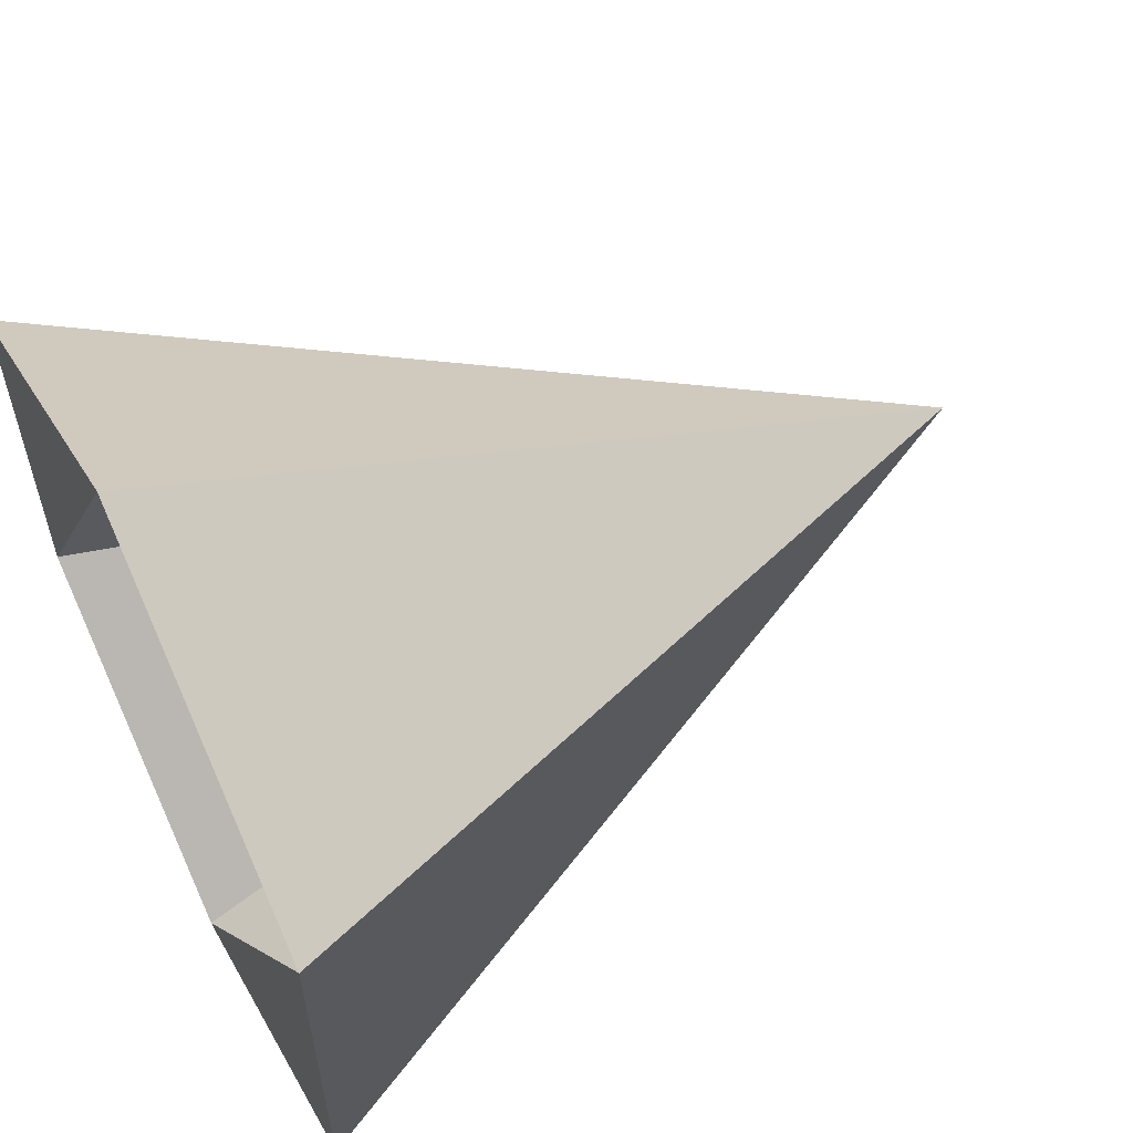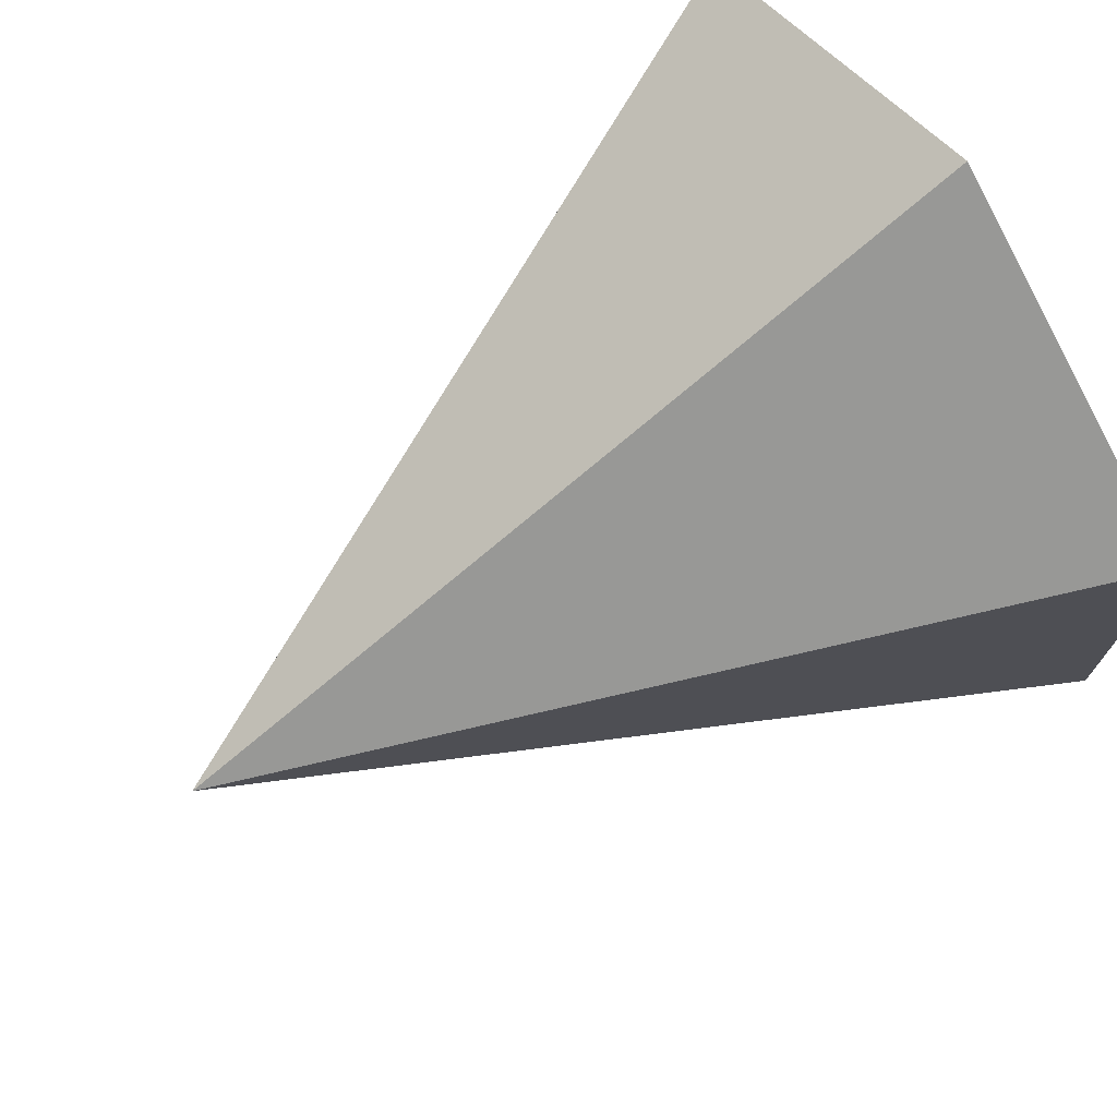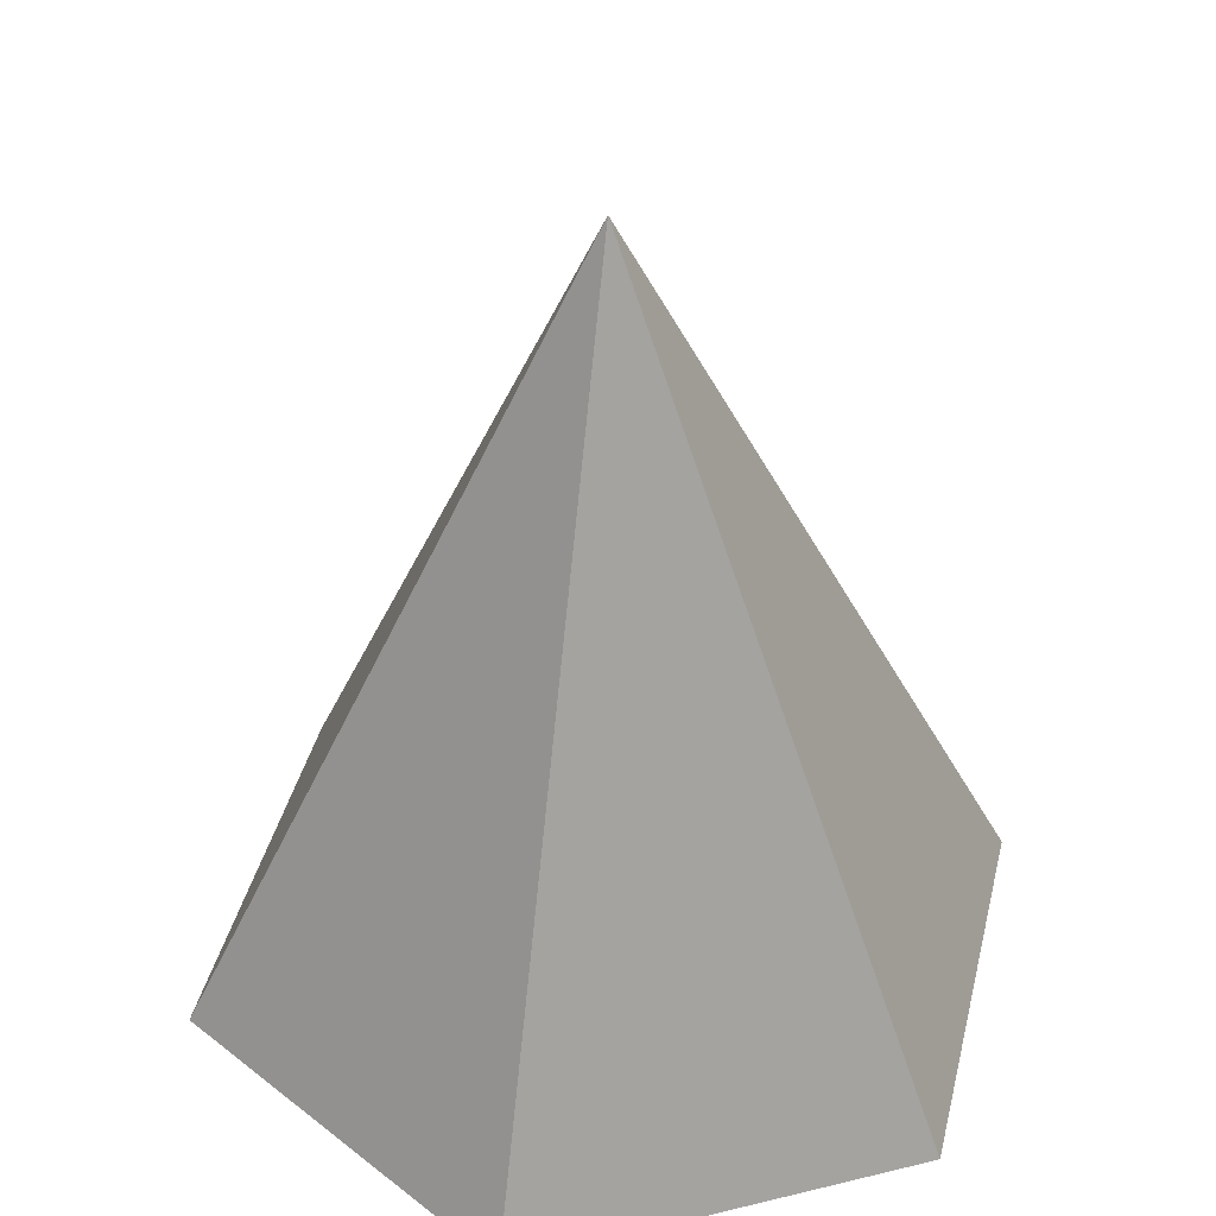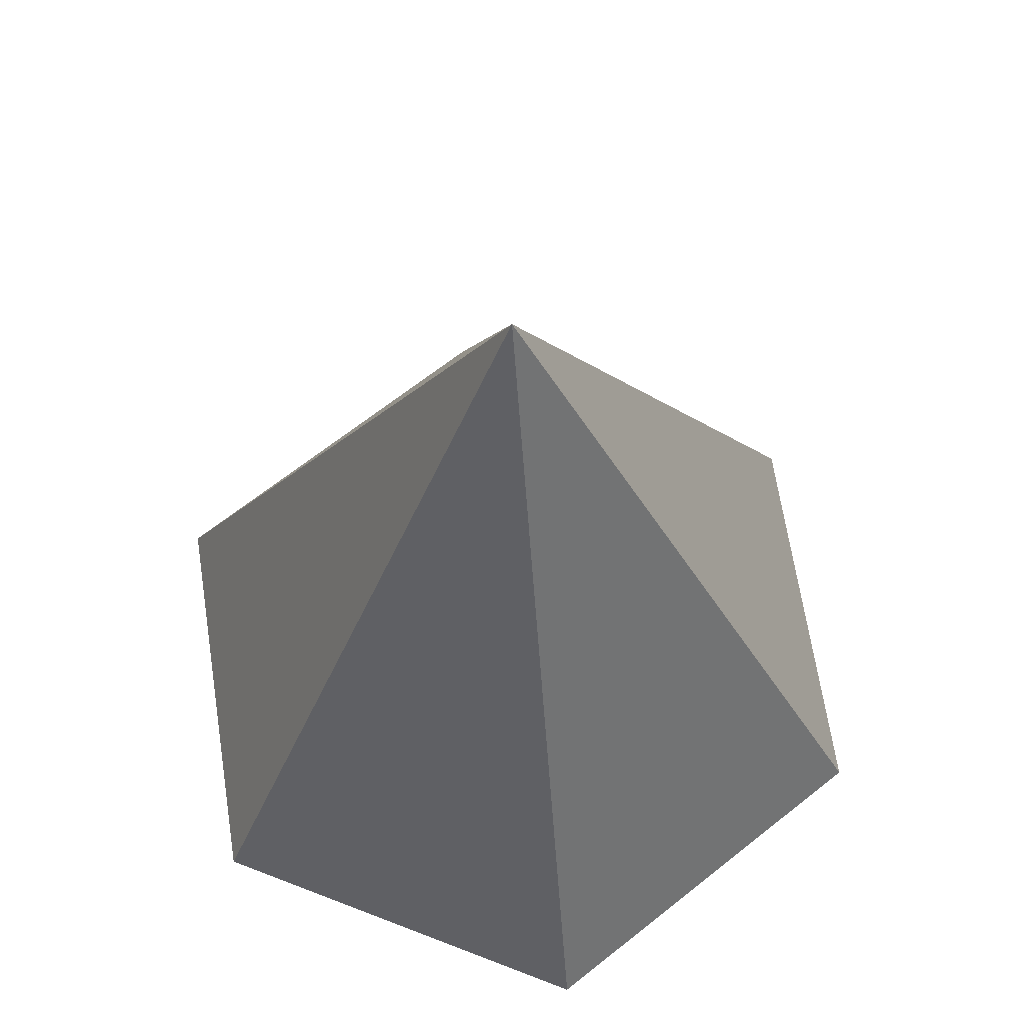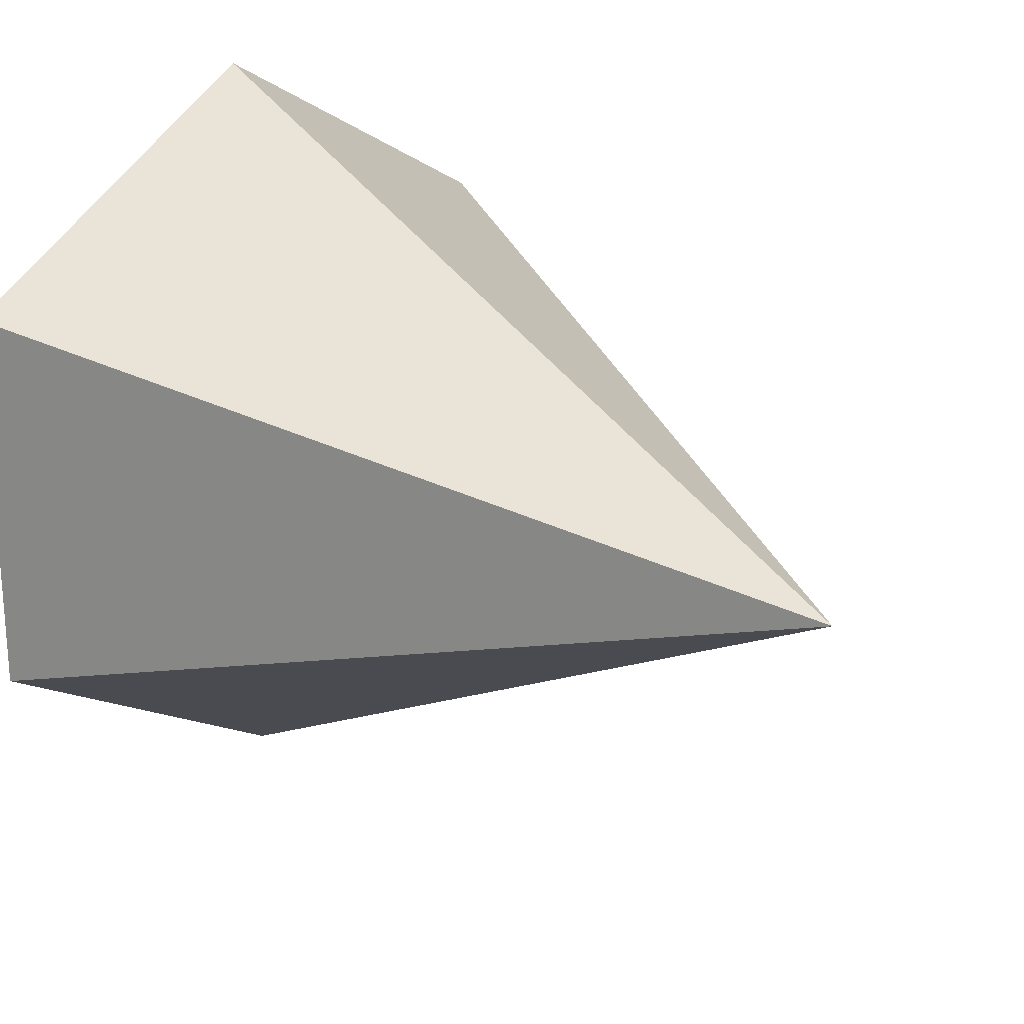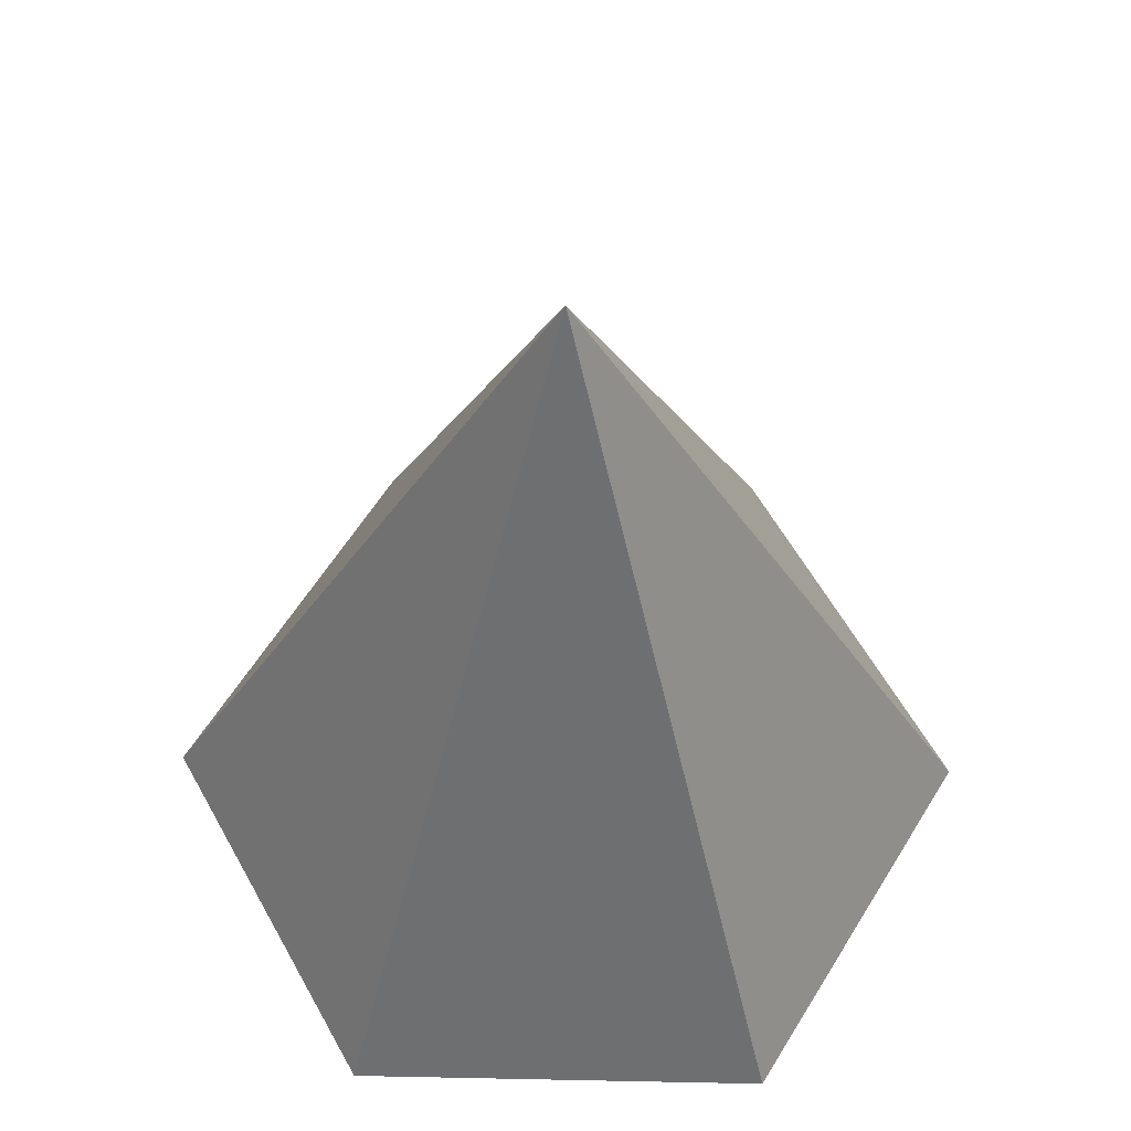
<metadata>
{"format":"obj","ext":"obj","renderer":"f3d","projection":"perspective","resolution":1024,"background":"white","views":[{"elev":58.6,"azim":63.7,"up":"+Z"},{"elev":73.7,"azim":-123.5,"up":"+Z"},{"elev":40.9,"azim":-166.6,"up":"+Y"},{"elev":65.8,"azim":171.3,"up":"+Y"},{"elev":22.8,"azim":132.6,"up":"+Z"},{"elev":58.7,"azim":31.2,"up":"+Y"}]}
</metadata>
<code>
o Cone
v 0 -0.001369 -1
v 0.866 -0.001369 -0.5
v 0.866 -0.001369 0.5
v -0 -0.001369 1
v -0.866 -0.001369 0.5
v -0.866 -0.001369 -0.5
v 0 1.999 0
f 1 7 2
f 2 7 3
f 3 7 4
f 4 7 5
f 1 2 3
f 4 5 6
f 5 7 6
f 6 7 1

</code>
